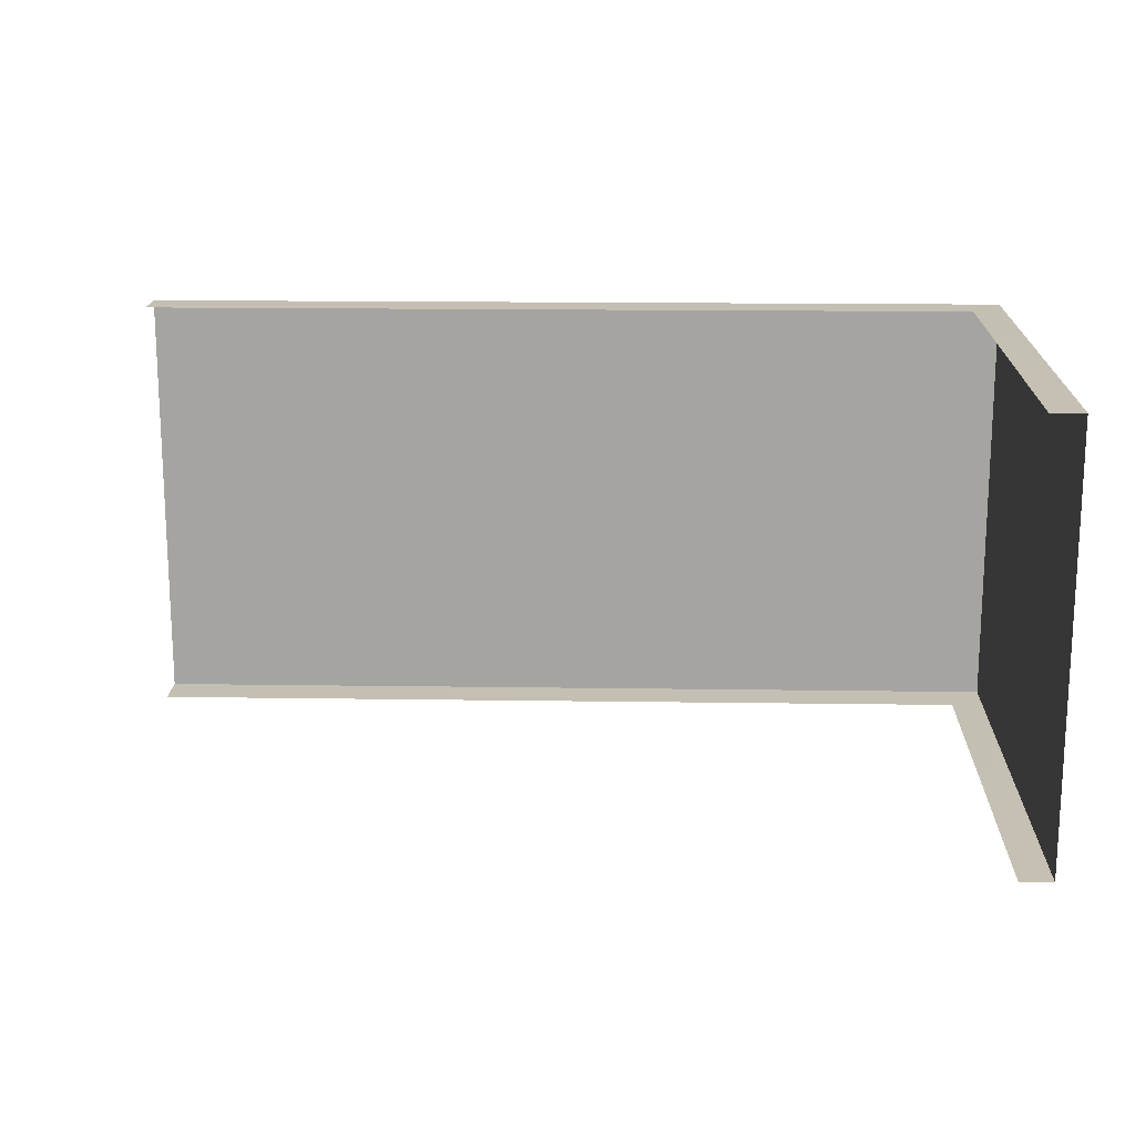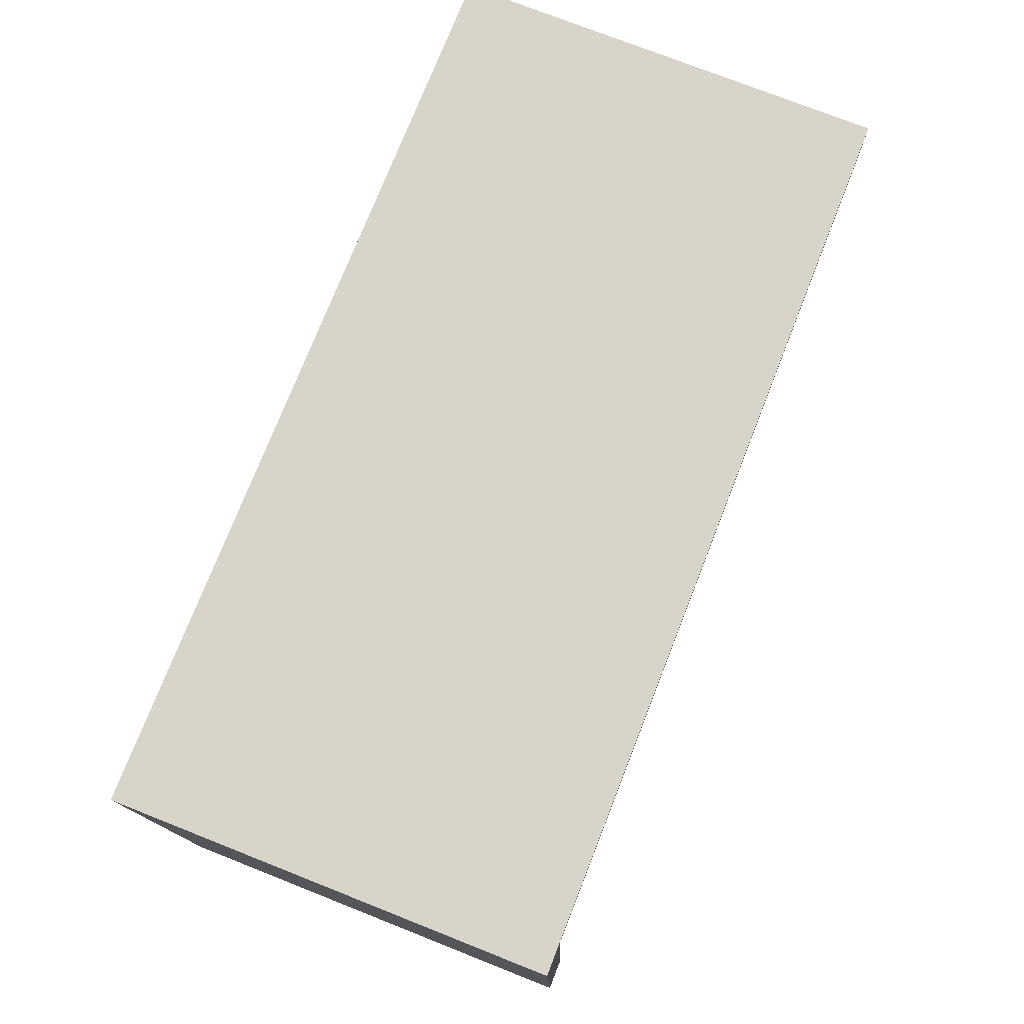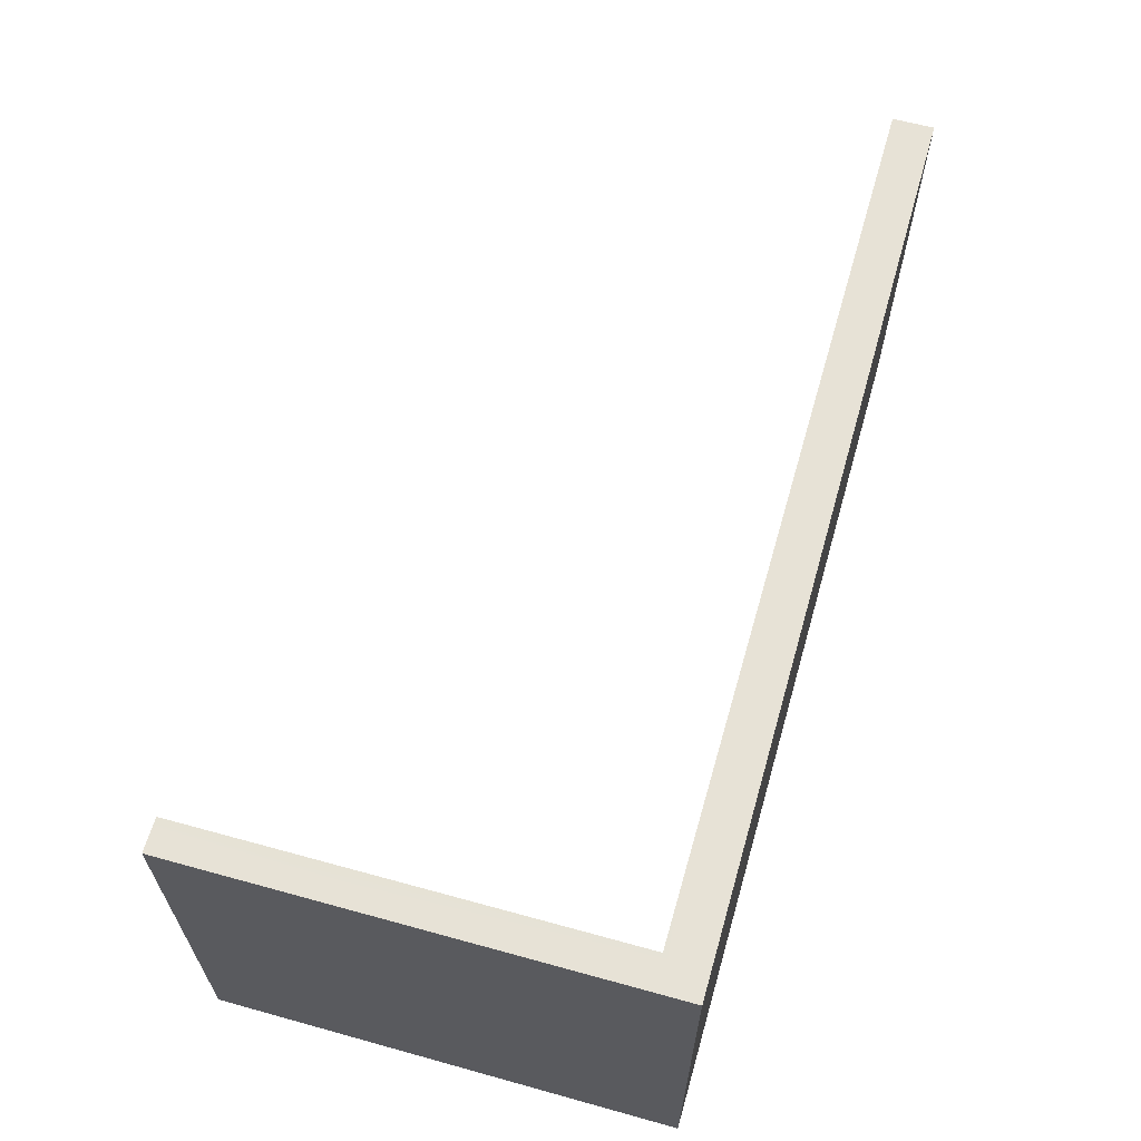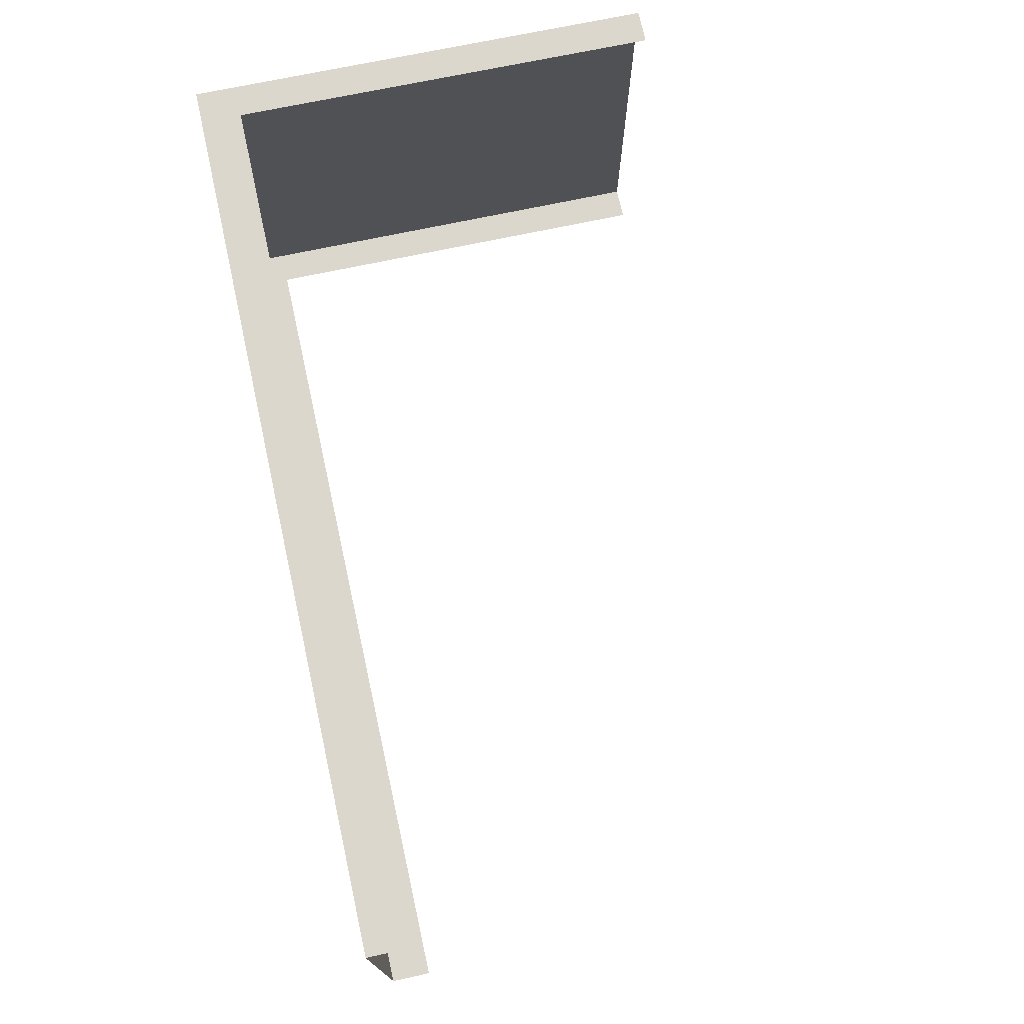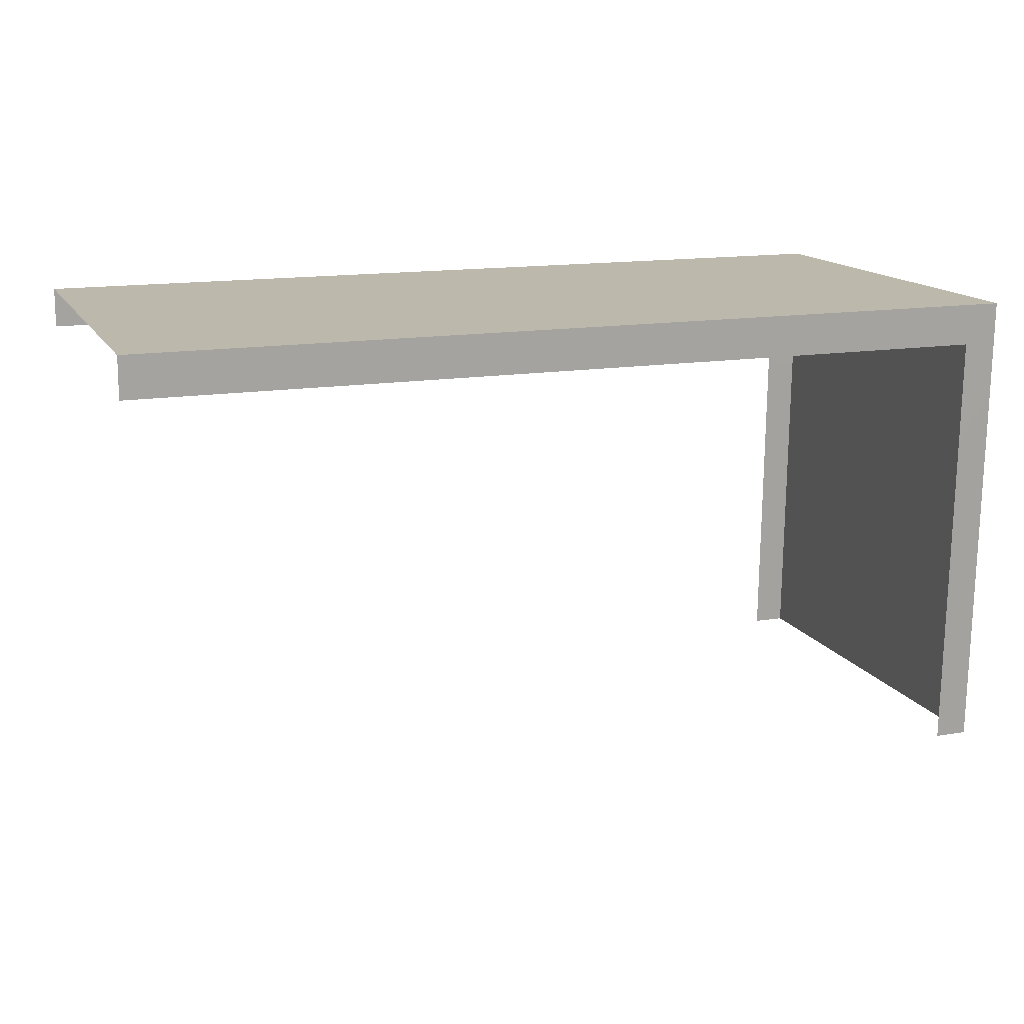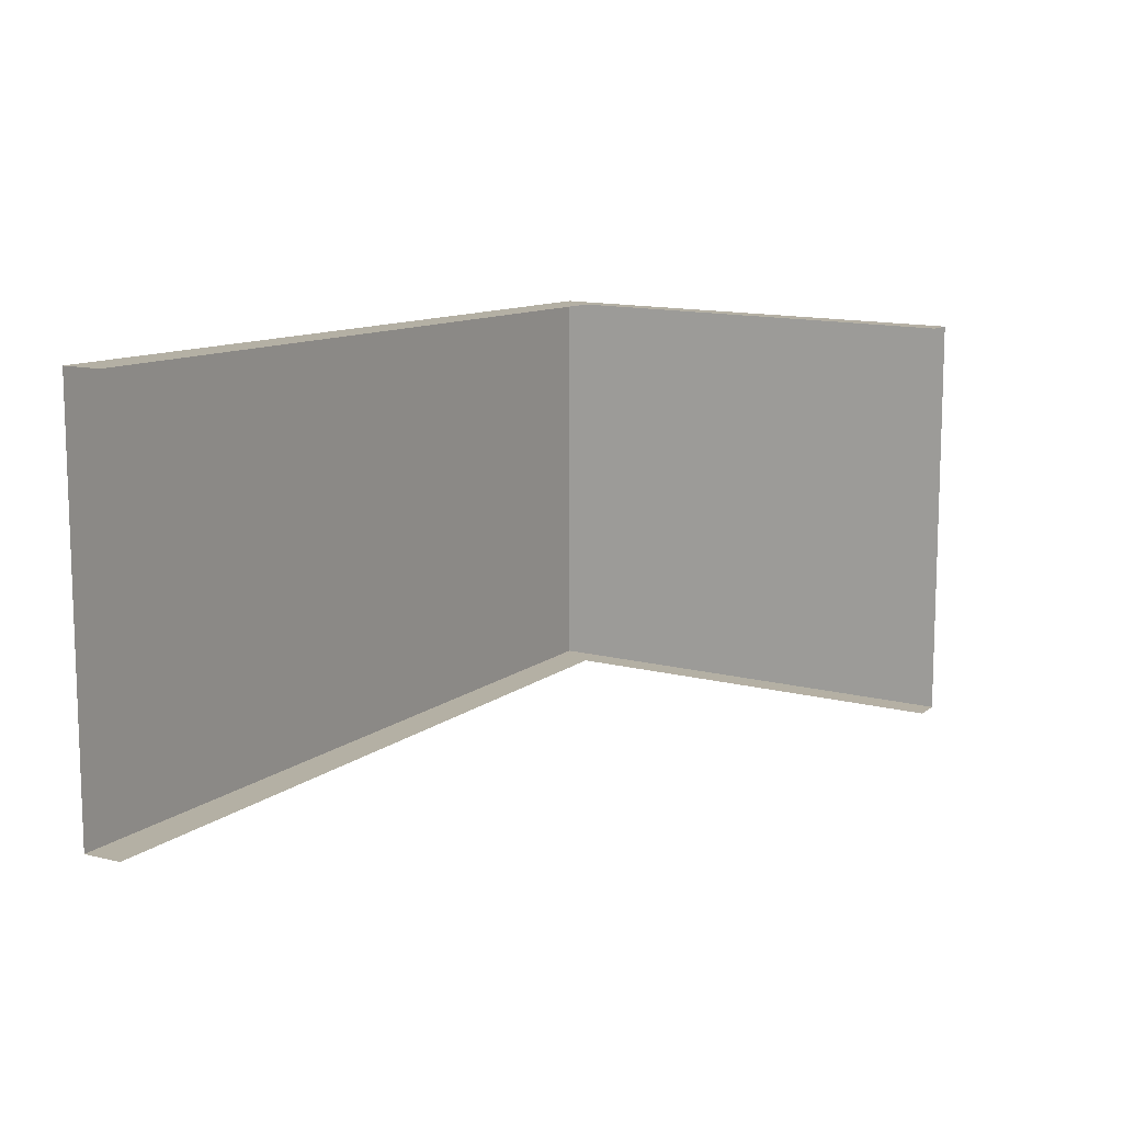
<metadata>
{"format":"obj","ext":"obj","renderer":"f3d","projection":"perspective","resolution":1024,"background":"white","views":[{"elev":16.6,"azim":-178.3,"up":"+Y"},{"elev":75.7,"azim":-68.5,"up":"+Z"},{"elev":63.2,"azim":-74.0,"up":"+Y"},{"elev":73.8,"azim":77.5,"up":"+Y"},{"elev":14.6,"azim":160.2,"up":"+Z"},{"elev":10.9,"azim":118.9,"up":"+Y"}]}
</metadata>
<code>
g Faterfall_2
v 63.92 -13.9 6.633
v 67.05 -12.39 6.634
v 67.05 -13.9 6.633
v 63.92 -12.39 6.634
v 64.03 -13.91 6.491
v 67.05 -13.9 6.633
v 67.05 -13.91 6.491
v 63.92 -13.9 6.633
v 67.05 -12.39 6.491
v 63.92 -12.39 6.634
v 64.03 -12.39 6.491
v 67.05 -12.39 6.634
v 63.92 -13.9 6.633
v 63.92 -12.43 4.985
v 63.92 -12.39 6.634
v 63.92 -13.95 4.986
v 64.03 -13.91 6.491
v 63.92 -13.95 4.986
v 63.92 -13.9 6.633
v 64.03 -13.95 4.986
v 63.92 -12.39 6.634
v 64.03 -12.43 4.985
v 64.03 -12.39 6.491
v 63.92 -12.43 4.985
g Faterfall_2_0
f 3 2 1
f 4 1 2
f 7 6 5
f 8 5 6
f 11 10 9
f 12 9 10
f 15 14 13
f 16 13 14
f 19 18 17
f 20 17 18
f 23 22 21
f 24 21 22

</code>
